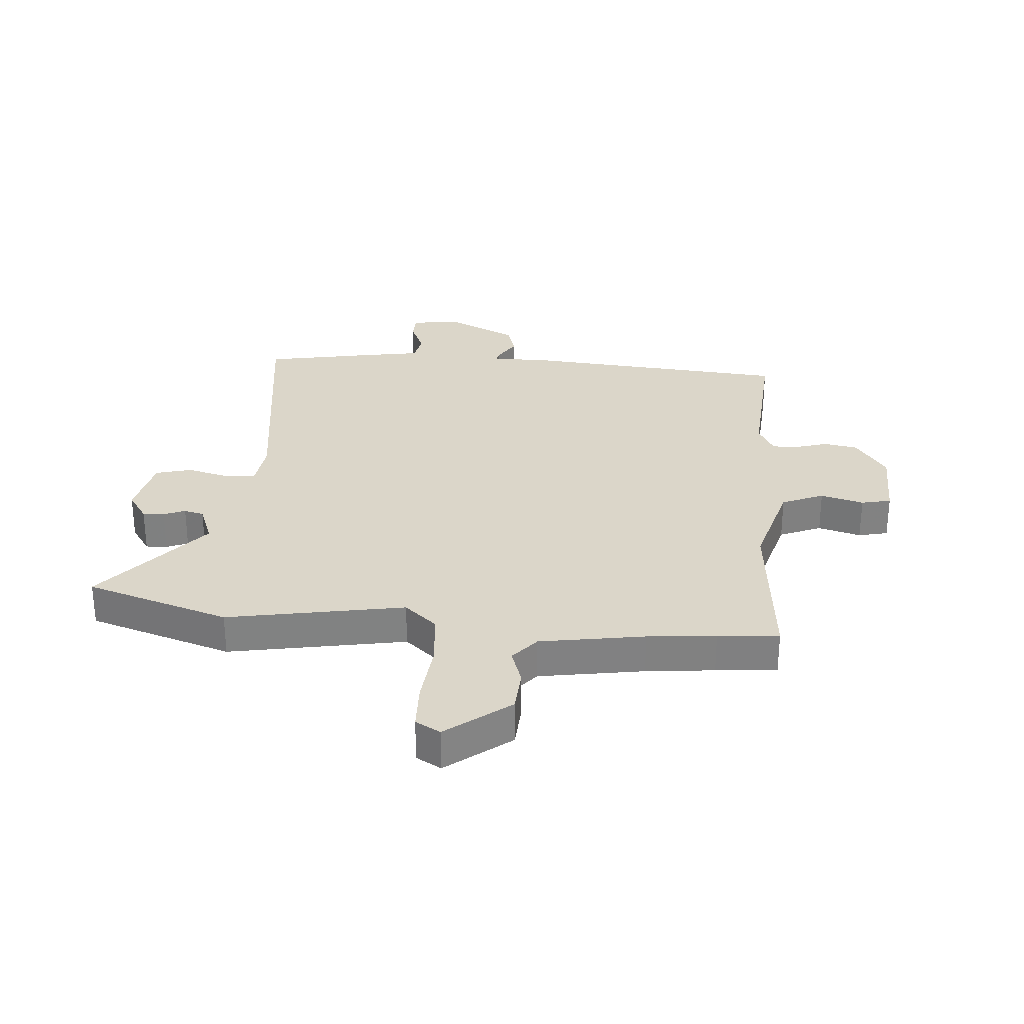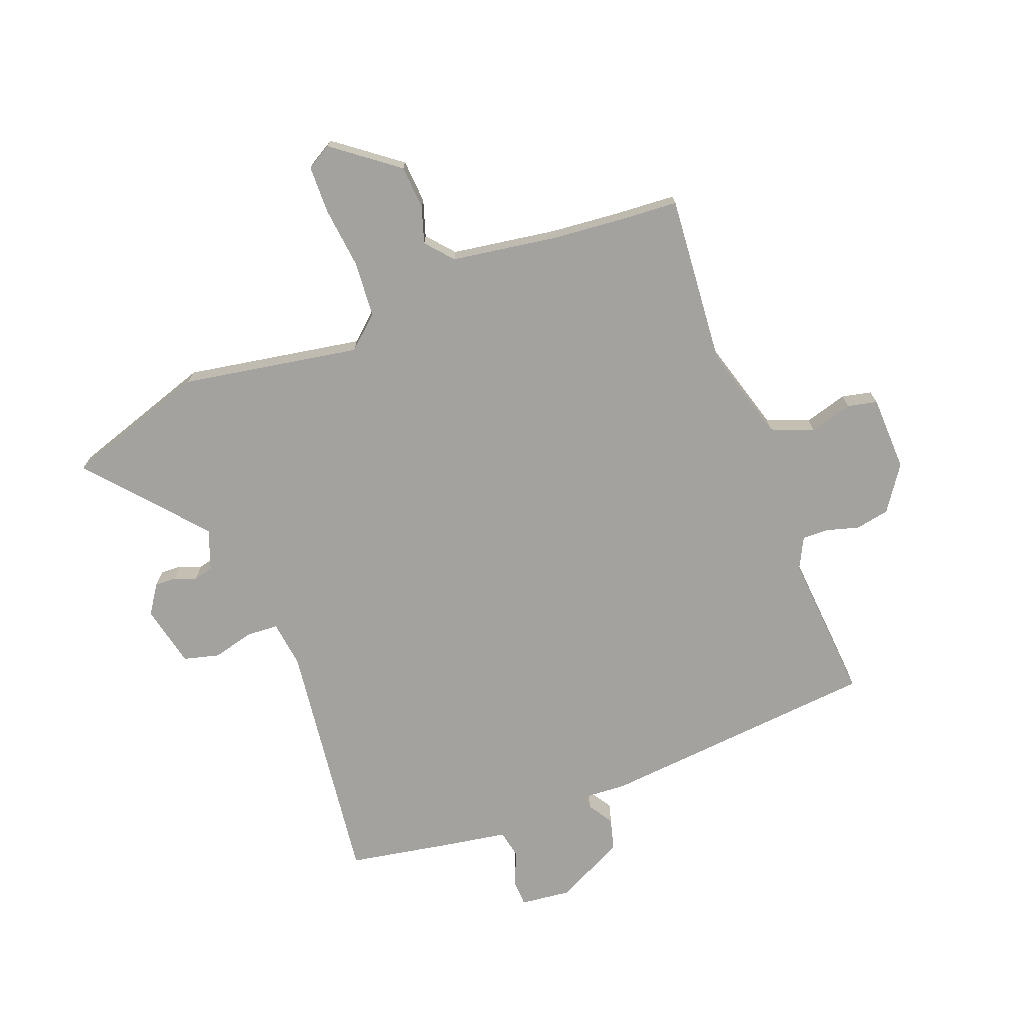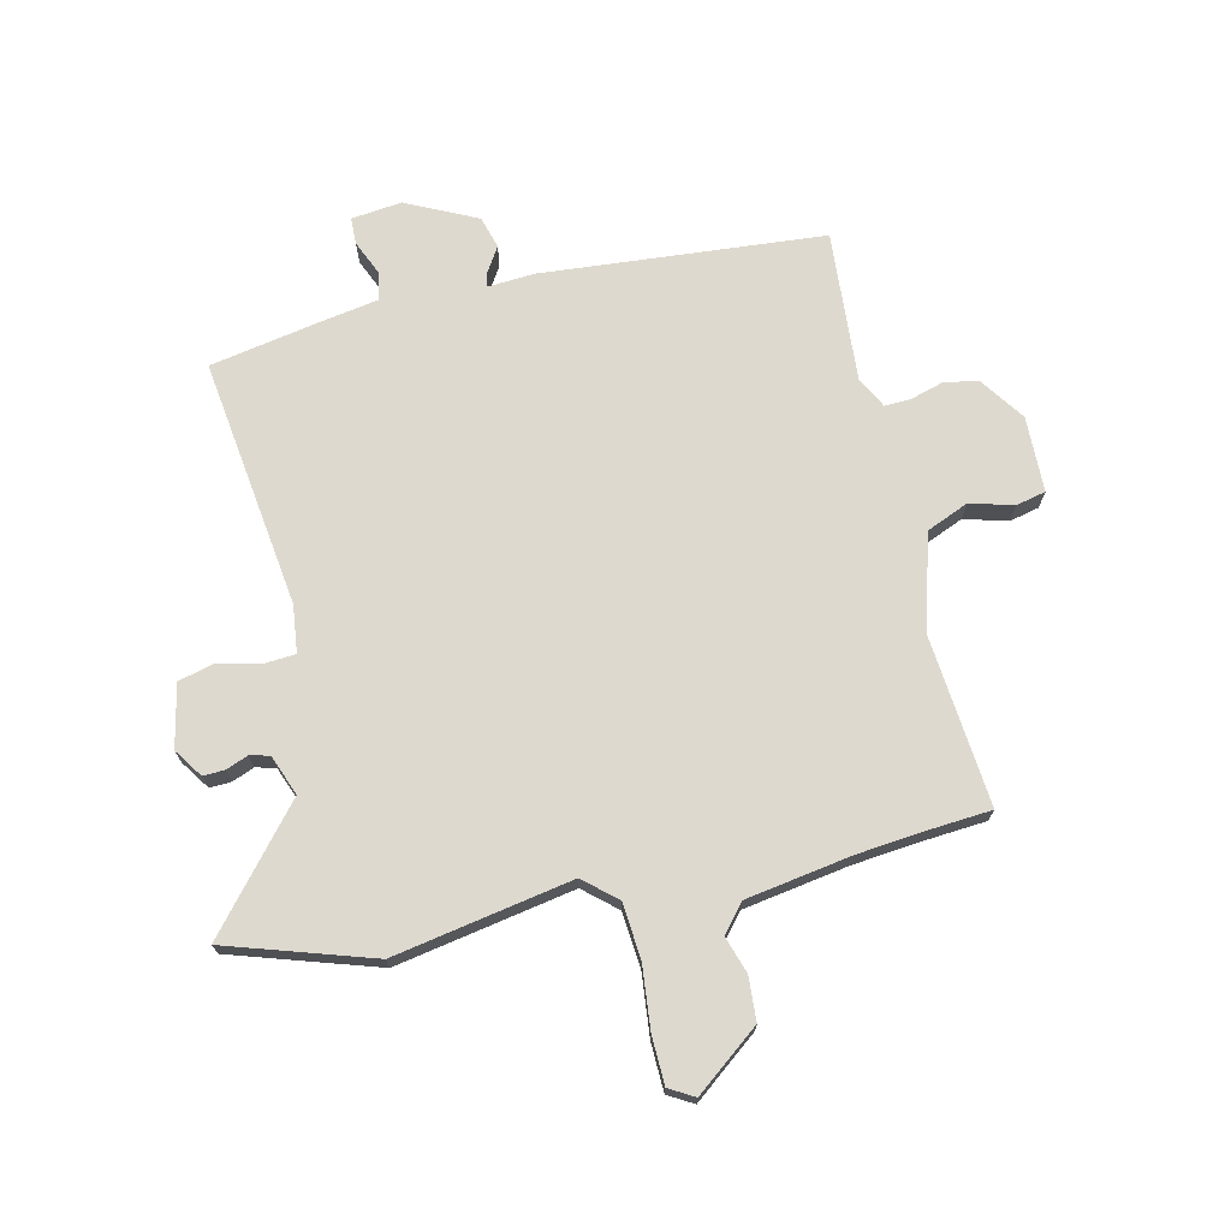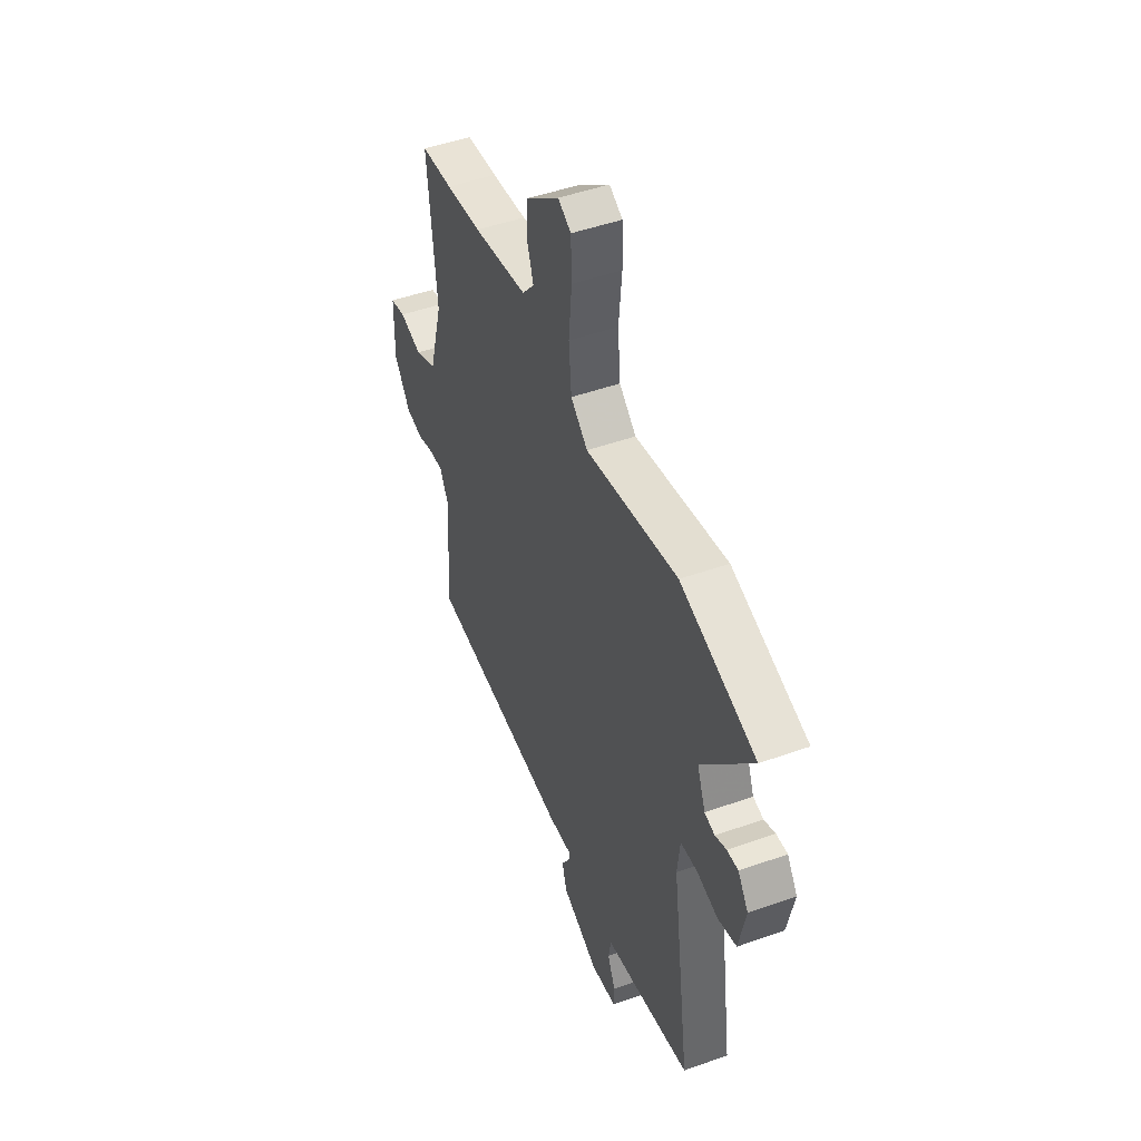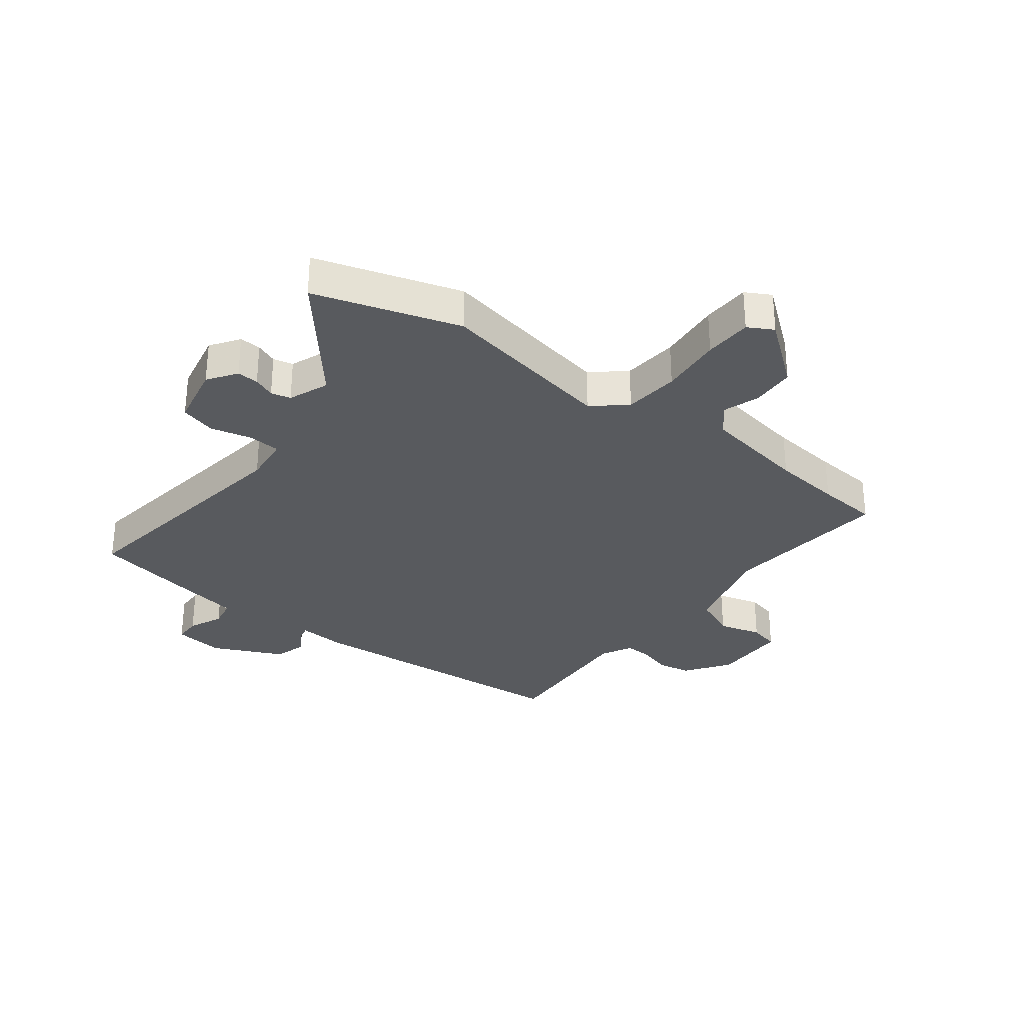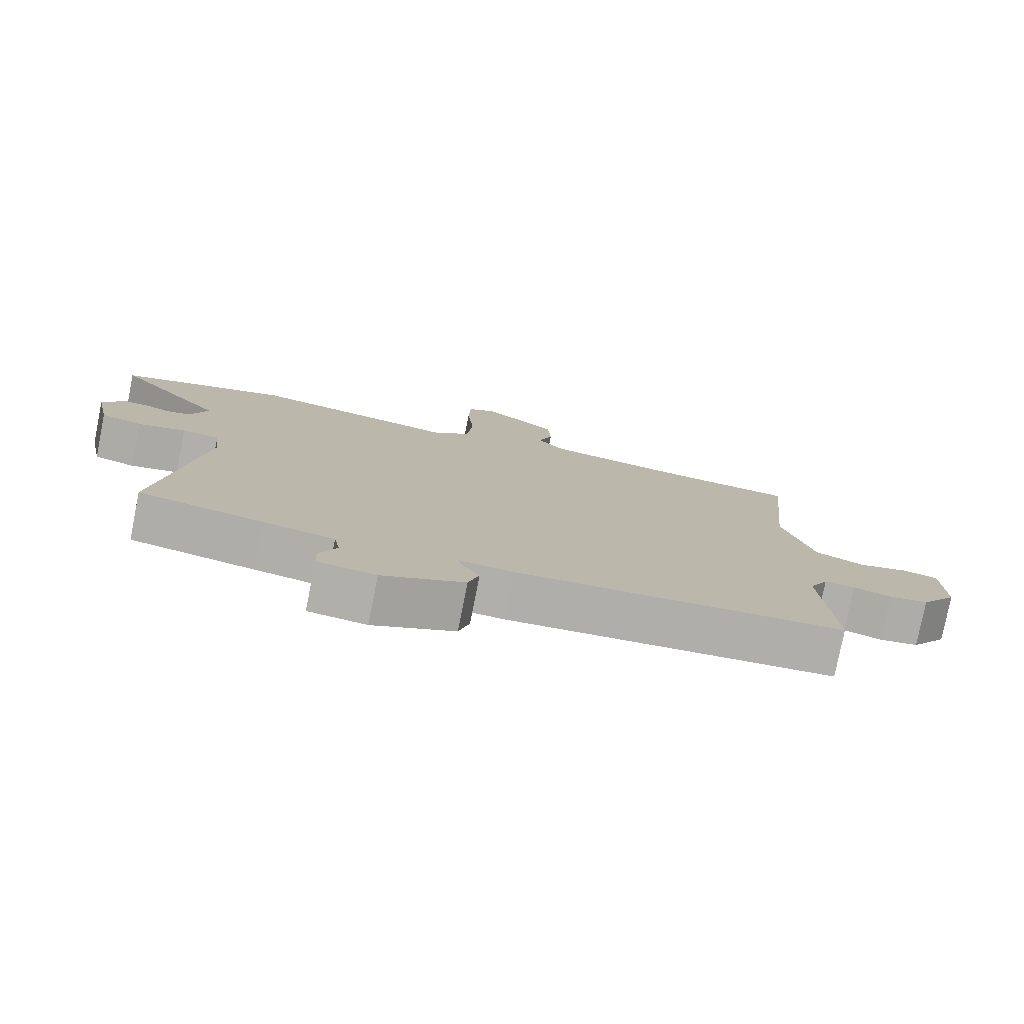
<metadata>
{"format":"obj","ext":"obj","renderer":"f3d","projection":"perspective","resolution":1024,"background":"white","views":[{"elev":29.8,"azim":5.0,"up":"+Y"},{"elev":-72.4,"azim":21.9,"up":"+Y"},{"elev":71.4,"azim":-12.5,"up":"+Y"},{"elev":47.9,"azim":-111.8,"up":"+Z"},{"elev":-30.9,"azim":-37.4,"up":"+Y"},{"elev":-78.3,"azim":-11.2,"up":"+Z"}]}
</metadata>
<code>
v -0.52 0.07 -0.478
v -0.459 0.07 -0.052
v -0.468 0.07 0.029
v -0.523 0.07 0.033
v -0.594 0.07 0.016
v -0.655 0.07 0.033
v -0.677 0.07 0.14
v -0.643 0.07 0.189
v -0.606 0.07 0.187
v -0.569 0.07 0.172
v -0.535 0.07 0.18
v -0.508 0.07 0.249
v -0.672 0.07 0.447
v -0.424 0.07 0.524
v -0.12 0.07 0.466
v -0.064 0.07 0.514
v -0.055 0.07 0.609
v -0.065 0.07 0.716
v -0.062 0.07 0.798
v -0.019 0.07 0.822
v 0.09 0.07 0.736
v 0.094 0.07 0.661
v 0.073 0.07 0.599
v 0.112 0.07 0.552
v 0.292 0.07 0.521
v 0.41 0.07 0.508
v 0.515 0.07 0.499
v 0.486 0.07 0.207
v 0.531 0.07 0.043
v 0.603 0.07 0.012
v 0.677 0.07 0.032
v 0.728 0.07 0.02
v 0.73 0.07 -0.11
v 0.676 0.07 -0.186
v 0.618 0.07 -0.196
v 0.562 0.07 -0.179
v 0.517 0.07 -0.177
v 0.489 0.07 -0.23
v 0.505 0.07 -0.488
v 0.023 0.07 -0.524
v -0.058 0.07 -0.518
v -0.053 0.07 -0.541
v -0.026 0.07 -0.585
v -0.042 0.07 -0.64
v -0.163 0.07 -0.697
v -0.249 0.07 -0.686
v -0.25 0.07 -0.64
v -0.224 0.07 -0.582
v -0.233 0.07 -0.533
v -0.337 0.07 -0.514
v -0.52 0 -0.478
v -0.459 0 -0.052
v -0.468 0 0.029
v -0.523 0 0.033
v -0.594 0 0.016
v -0.655 0 0.033
v -0.677 0 0.14
v -0.643 0 0.189
v -0.606 0 0.187
v -0.569 0 0.172
v -0.535 0 0.18
v -0.508 0 0.249
v -0.672 0 0.447
v -0.424 0 0.524
v -0.12 0 0.466
v -0.064 0 0.514
v -0.055 0 0.609
v -0.065 0 0.716
v -0.062 0 0.798
v -0.019 0 0.822
v 0.09 0 0.736
v 0.094 0 0.661
v 0.073 0 0.599
v 0.112 0 0.552
v 0.292 0 0.521
v 0.41 0 0.508
v 0.515 0 0.499
v 0.486 0 0.207
v 0.531 0 0.043
v 0.603 0 0.012
v 0.677 0 0.032
v 0.728 0 0.02
v 0.73 0 -0.11
v 0.676 0 -0.186
v 0.618 0 -0.196
v 0.562 0 -0.179
v 0.517 0 -0.177
v 0.489 0 -0.23
v 0.505 0 -0.488
v 0.023 0 -0.524
v -0.058 0 -0.518
v -0.053 0 -0.541
v -0.026 0 -0.585
v -0.042 0 -0.64
v -0.163 0 -0.697
v -0.249 0 -0.686
v -0.25 0 -0.64
v -0.224 0 -0.582
v -0.233 0 -0.533
v -0.337 0 -0.514
f 49 50 1 2
f 46 47 48
f 45 46 48
f 44 45 48
f 43 44 48
f 42 43 48
f 41 42 48 49
f 38 39 40 41
f 49 2 3
f 41 49 3
f 38 41 3
f 37 38 3
f 34 35 36
f 33 34 36
f 32 33 36
f 31 32 36
f 30 31 36
f 36 37 3
f 30 36 3
f 29 30 3
f 26 27 28
f 25 26 28
f 29 3 4
f 28 29 4
f 25 28 4
f 24 25 4
f 21 22 23
f 20 21 23
f 19 20 23
f 18 19 23
f 17 18 23
f 16 17 23 24
f 24 4 5
f 16 24 5
f 15 16 5
f 12 13 14 15
f 11 12 15 5
f 8 9 10
f 7 8 10
f 6 7 10
f 5 6 10
f 5 10 11
f 52 51 100 99
f 98 97 96
f 98 96 95
f 98 95 94
f 98 94 93
f 98 93 92
f 99 98 92 91
f 91 90 89 88
f 53 52 99
f 53 99 91
f 53 91 88
f 53 88 87
f 86 85 84
f 86 84 83
f 86 83 82
f 86 82 81
f 86 81 80
f 53 87 86
f 53 86 80
f 53 80 79
f 78 77 76
f 78 76 75
f 54 53 79
f 54 79 78
f 54 78 75
f 54 75 74
f 73 72 71
f 73 71 70
f 73 70 69
f 73 69 68
f 73 68 67
f 74 73 67 66
f 55 54 74
f 55 74 66
f 55 66 65
f 65 64 63 62
f 55 65 62 61
f 60 59 58
f 60 58 57
f 60 57 56
f 60 56 55
f 61 60 55
f 1 51 52 2
f 2 52 53 3
f 3 53 54 4
f 4 54 55 5
f 5 55 56 6
f 6 56 57 7
f 7 57 58 8
f 8 58 59 9
f 9 59 60 10
f 10 60 61 11
f 11 61 62 12
f 12 62 63 13
f 13 63 64 14
f 14 64 65 15
f 15 65 66 16
f 16 66 67 17
f 17 67 68 18
f 18 68 69 19
f 19 69 70 20
f 20 70 71 21
f 21 71 72 22
f 22 72 73 23
f 23 73 74 24
f 24 74 75 25
f 25 75 76 26
f 26 76 77 27
f 27 77 78 28
f 28 78 79 29
f 29 79 80 30
f 30 80 81 31
f 31 81 82 32
f 32 82 83 33
f 33 83 84 34
f 34 84 85 35
f 35 85 86 36
f 36 86 87 37
f 37 87 88 38
f 38 88 89 39
f 39 89 90 40
f 40 90 91 41
f 41 91 92 42
f 42 92 93 43
f 43 93 94 44
f 44 94 95 45
f 45 95 96 46
f 46 96 97 47
f 47 97 98 48
f 48 98 99 49
f 49 99 100 50
f 50 100 51 1

</code>
